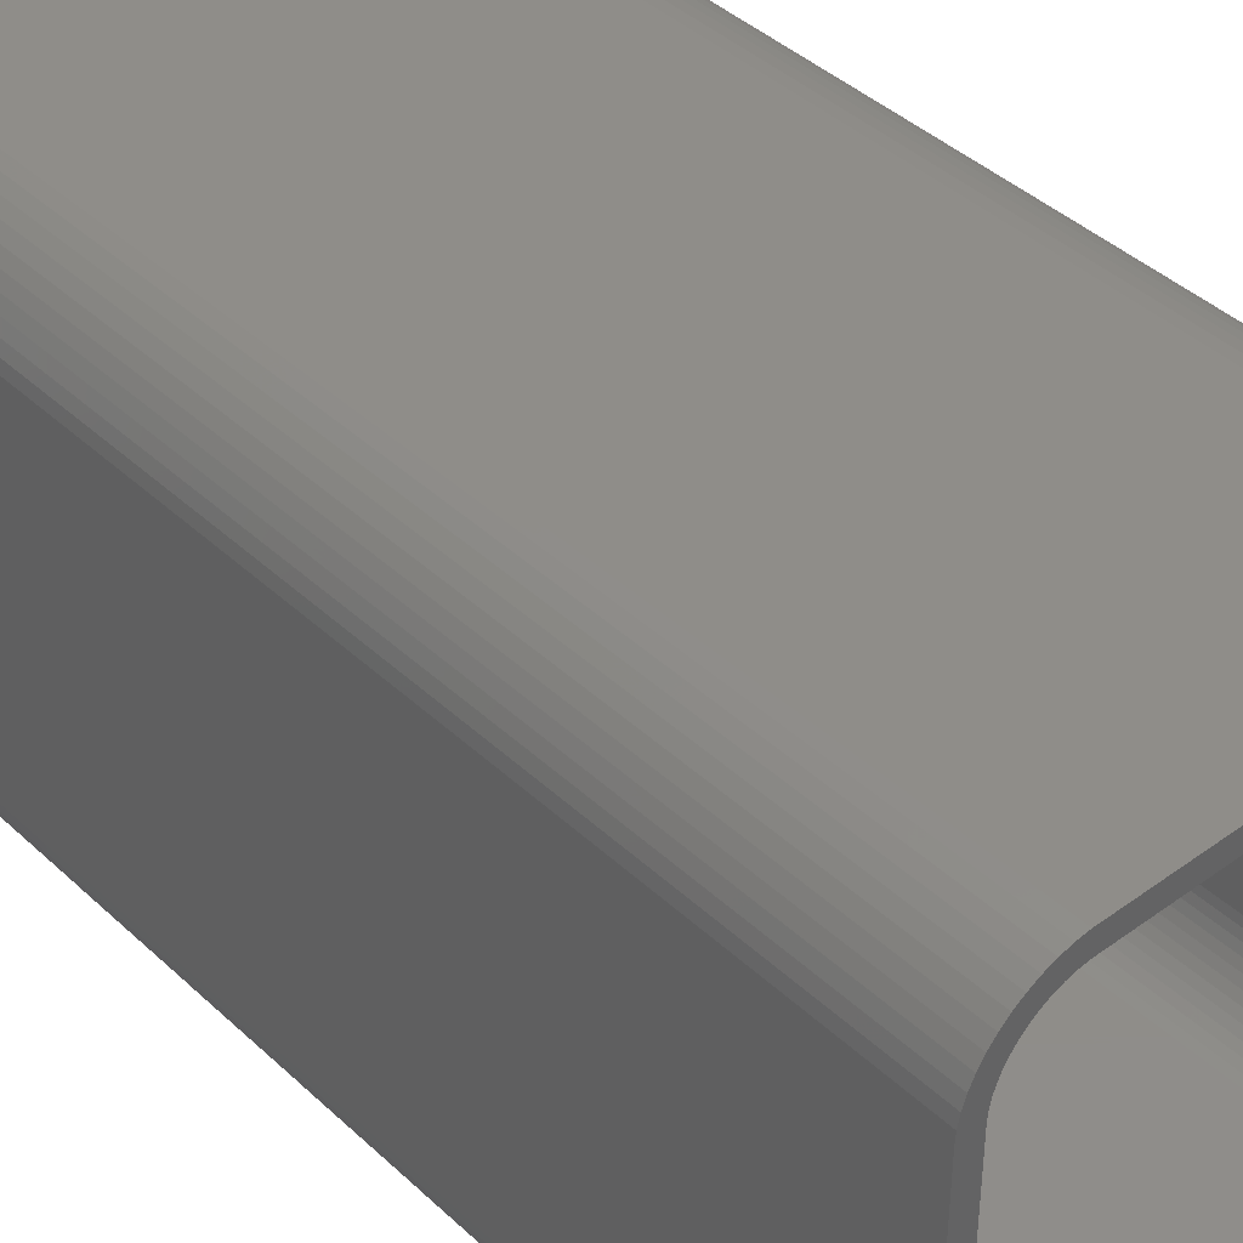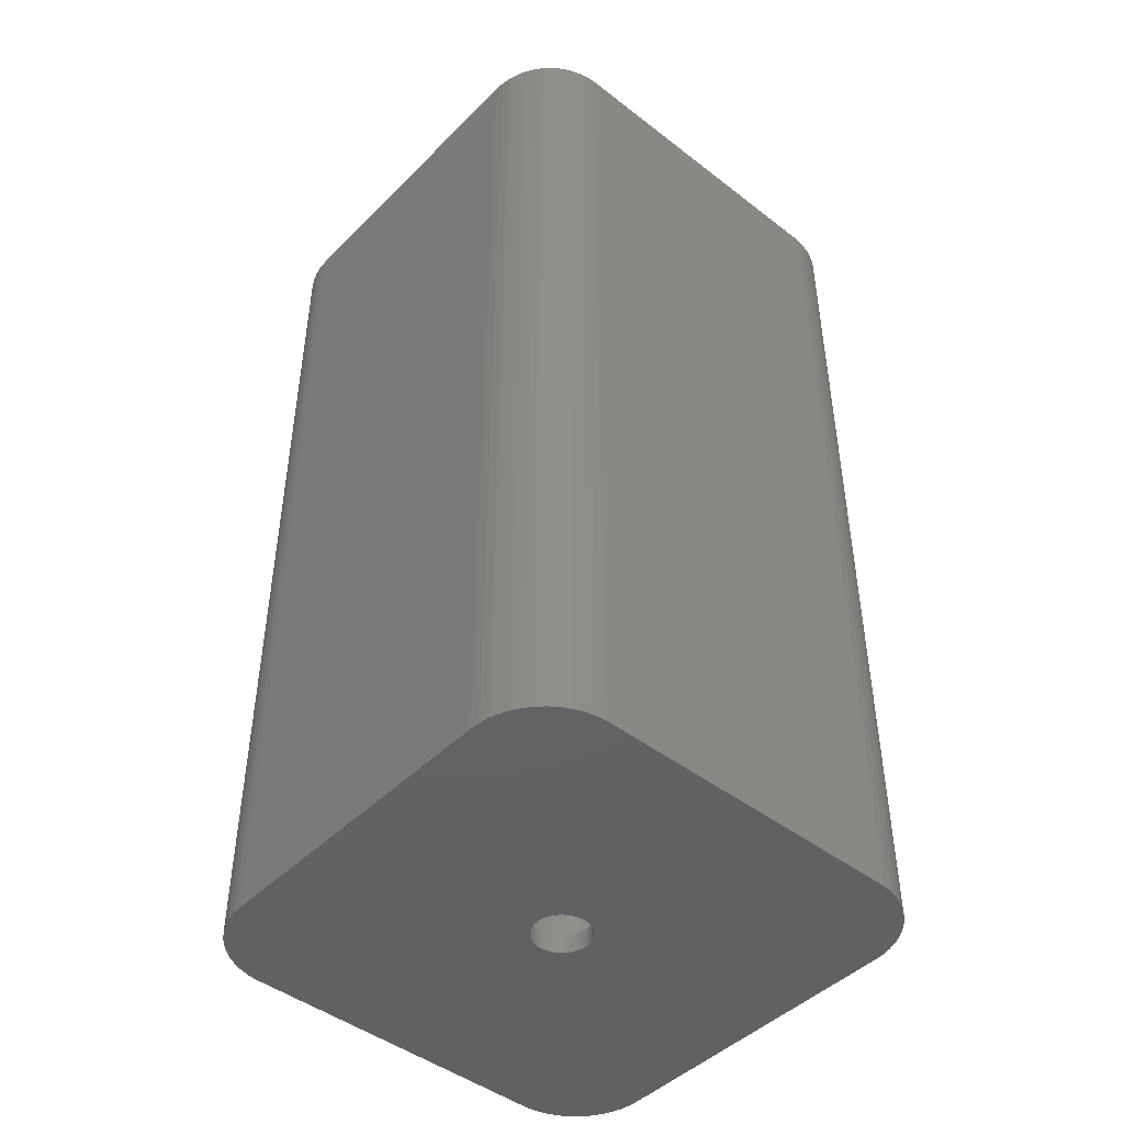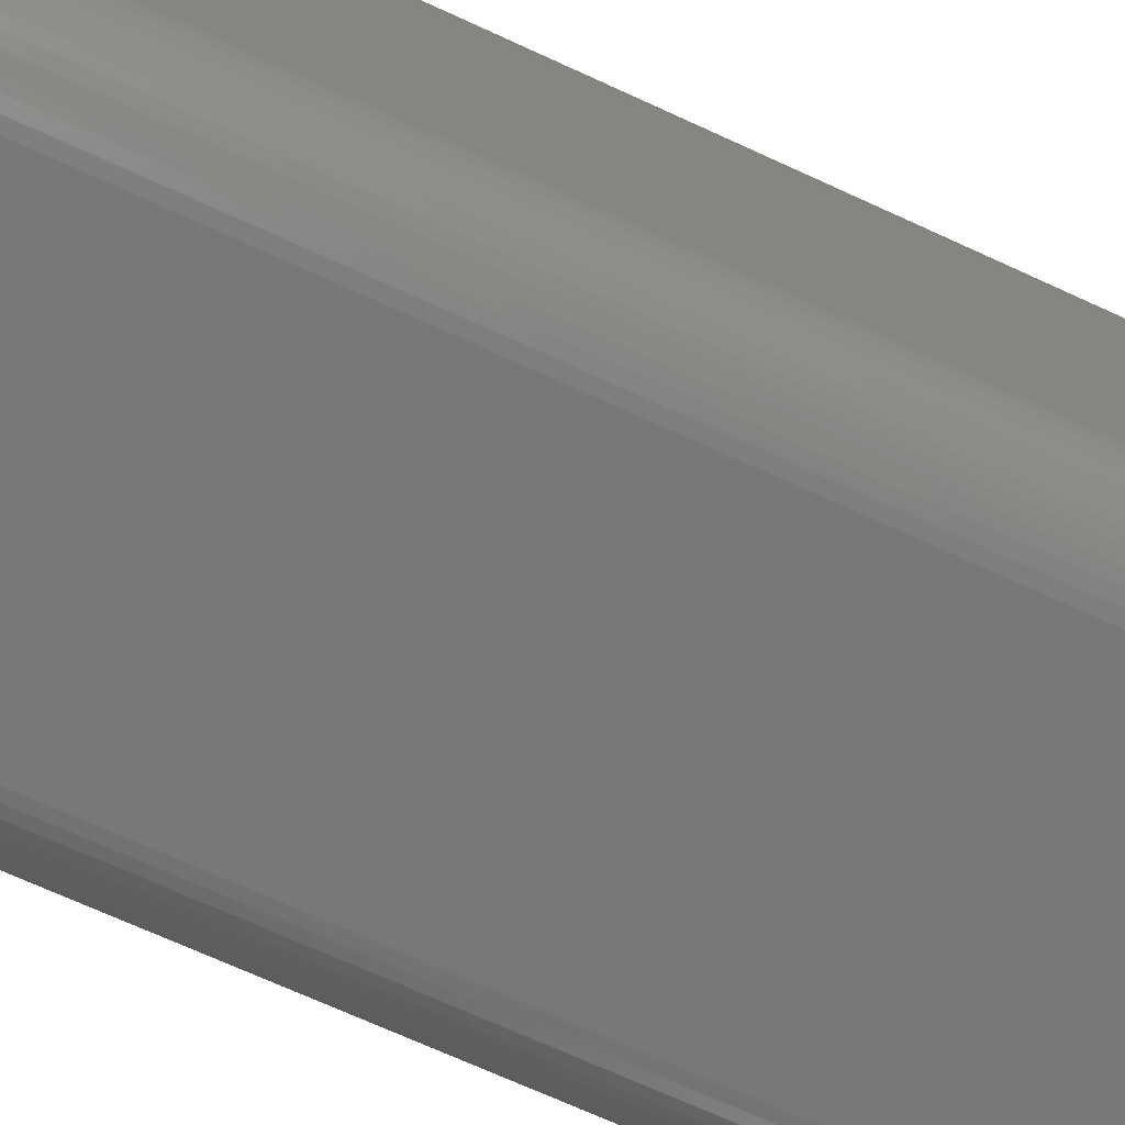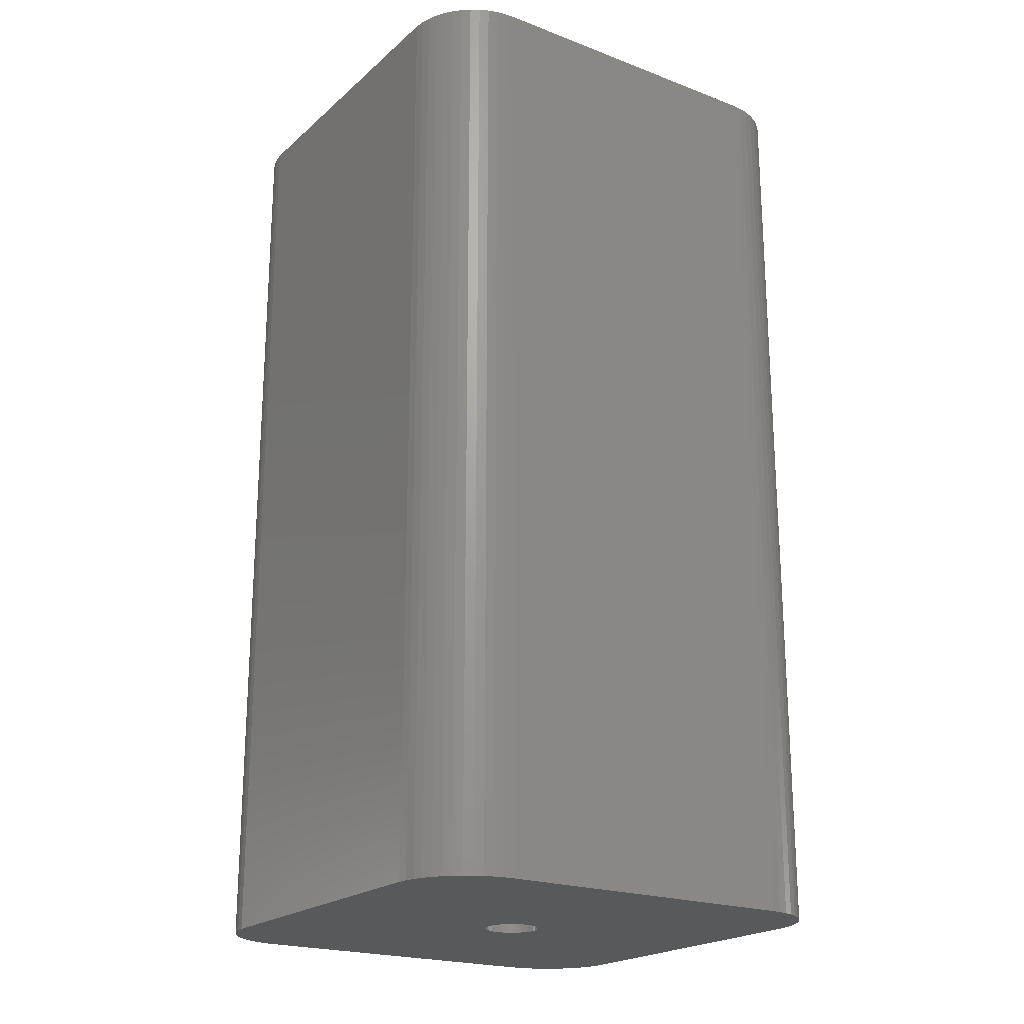
<metadata>
{"format":"stl","ext":"stl","renderer":"f3d","projection":"perspective","resolution":1024,"background":"white","views":[{"elev":41.1,"azim":-41.6,"up":"+Y"},{"elev":-45.8,"azim":138.5,"up":"+Z"},{"elev":-70.9,"azim":-114.6,"up":"+Y"},{"elev":-21.2,"azim":56.0,"up":"+Z"}]}
</metadata>
<code>
# stl→obj: 308 verts, 616 faces
v -13.8 -10 60
v -13.8 10 1.2
v -13.8 10 60
v -13.8 -10 1.2
v -13.77 -10.48 60
v -13.77 -10.48 1.2
v -13.77 10.48 1.2
v -13.77 10.48 60
v -12.04 13.21 1.2
v -11.62 13.44 60
v -12.04 13.21 60
v -11.62 13.44 1.2
v 13.8 10 60
v 15 10 60
v 14.96 10.63 60
v 15 -10 60
v 13.77 10.48 60
v 14.84 11.24 60
v 13.8 -10 60
v 13.68 10.95 60
v 14.65 11.84 60
v 14.96 -10.63 60
v 13.53 11.4 60
v 14.38 12.41 60
v 13.77 -10.48 60
v 13.33 11.83 60
v 14.05 12.94 60
v 14.84 -11.24 60
v 13.68 -10.95 60
v 13.07 12.23 60
v 13.64 13.42 60
v 12.77 12.6 60
v 13.19 13.85 60
v 12.42 12.93 60
v 12.68 14.22 60
v 12.04 13.21 60
v 12.13 14.52 60
v 11.62 13.44 60
v 11.55 14.76 60
v 11.17 13.61 60
v 10.94 14.91 60
v 10.71 13.73 60
v 10.31 14.99 60
v 10.24 13.79 60
v -10.24 13.79 60
v -10.31 14.99 60
v -10.71 13.73 60
v -10.94 14.91 60
v -11.17 13.61 60
v -11.55 14.76 60
v -12.13 14.52 60
v -12.68 14.22 60
v -12.42 12.93 60
v -13.19 13.85 60
v -12.77 12.6 60
v -13.64 13.42 60
v -13.07 12.23 60
v -14.05 12.94 60
v -13.33 11.83 60
v -14.38 12.41 60
v -13.53 11.4 60
v -14.65 11.84 60
v -14.84 11.24 60
v -13.68 10.95 60
v 14.65 -11.84 60
v 13.53 -11.4 60
v 14.38 -12.41 60
v 13.33 -11.83 60
v 14.05 -12.94 60
v 13.07 -12.23 60
v 13.64 -13.42 60
v 12.77 -12.6 60
v 13.19 -13.85 60
v 12.42 -12.93 60
v 12.68 -14.22 60
v 12.04 -13.21 60
v 12.13 -14.52 60
v 11.62 -13.44 60
v 11.55 -14.76 60
v 11.17 -13.61 60
v 10.94 -14.91 60
v 10.71 -13.73 60
v 10.31 -14.99 60
v 10.24 -13.79 60
v -10.24 -13.79 60
v -10.31 -14.99 60
v -10.71 -13.73 60
v -10.94 -14.91 60
v -11.17 -13.61 60
v -11.55 -14.76 60
v -11.62 -13.44 60
v -12.13 -14.52 60
v -12.04 -13.21 60
v -12.68 -14.22 60
v -12.42 -12.93 60
v -13.19 -13.85 60
v -12.77 -12.6 60
v -13.64 -13.42 60
v -13.07 -12.23 60
v -14.05 -12.94 60
v -13.33 -11.83 60
v -14.38 -12.41 60
v -13.53 -11.4 60
v -14.65 -11.84 60
v -13.68 -10.95 60
v -14.84 -11.24 60
v -14.96 -10.63 60
v -15 10 60
v -15 -10 60
v -14.96 10.63 60
v -13.68 -10.95 1.2
v -10.24 13.79 1.2
v 10.24 13.79 1.2
v -11.17 13.61 1.2
v 10.24 -13.79 1.2
v -10.24 -13.79 1.2
v 10.71 -13.73 1.2
v 13.8 -10 1.2
v 13.8 10 1.2
v -13.33 11.83 1.2
v -13.53 11.4 1.2
v -12.77 12.6 1.2
v -13.07 12.23 1.2
v -13.68 10.95 1.2
v 13.77 10.48 1.2
v -10.71 -13.73 1.2
v 12.77 -12.6 1.2
v 12.42 -12.93 1.2
v -12.42 12.93 1.2
v 13.07 12.23 1.2
v 12.77 12.6 1.2
v 1.8 0 1.2
v 13.68 10.95 1.2
v 1.786 -0.2256 1.2
v 13.53 11.4 1.2
v 1.743 -0.4476 1.2
v 13.33 11.83 1.2
v 1.674 -0.6626 1.2
v 1.577 -0.8672 1.2
v 1.456 -1.058 1.2
v 12.42 12.93 1.2
v 1.312 -1.232 1.2
v 12.04 13.21 1.2
v 11.62 13.44 1.2
v 13.77 -10.48 1.2
v 11.17 13.61 1.2
v 13.68 -10.95 1.2
v 10.71 13.73 1.2
v 13.53 -11.4 1.2
v 13.33 -11.83 1.2
v 1.312 1.232 1.2
v 13.07 -12.23 1.2
v 1.786 0.2256 1.2
v 1.743 0.4476 1.2
v 1.674 0.6626 1.2
v 1.577 0.8672 1.2
v 1.456 1.058 1.2
v 1.147 1.387 1.2
v 0.9645 1.52 1.2
v 0.7664 1.629 1.2
v 0.5562 1.712 1.2
v 0.3373 1.768 1.2
v 0.113 1.796 1.2
v -0.113 1.796 1.2
v -0.3373 1.768 1.2
v -0.5562 1.712 1.2
v -0.7664 1.629 1.2
v -0.9645 1.52 1.2
v -1.147 1.387 1.2
v -1.743 0.4476 1.2
v -1.786 0.2256 1.2
v -1.674 0.6626 1.2
v -1.577 0.8672 1.2
v -1.456 1.058 1.2
v -1.312 1.232 1.2
v 12.04 -13.21 1.2
v 11.62 -13.44 1.2
v 11.17 -13.61 1.2
v 1.147 -1.387 1.2
v 0.9645 -1.52 1.2
v 0.7664 -1.629 1.2
v 0.5562 -1.712 1.2
v 0.3373 -1.768 1.2
v 0.113 -1.796 1.2
v -0.113 -1.796 1.2
v -0.3373 -1.768 1.2
v -0.5562 -1.712 1.2
v -0.7664 -1.629 1.2
v -0.9645 -1.52 1.2
v -1.147 -1.387 1.2
v -1.312 -1.232 1.2
v -1.8 0 1.2
v -1.786 -0.2256 1.2
v -1.743 -0.4476 1.2
v -1.456 -1.058 1.2
v -1.577 -0.8672 1.2
v -1.674 -0.6626 1.2
v -10.71 13.73 1.2
v -11.17 -13.61 1.2
v -11.62 -13.44 1.2
v -12.04 -13.21 1.2
v -12.42 -12.93 1.2
v -12.77 -12.6 1.2
v -13.07 -12.23 1.2
v -13.33 -11.83 1.2
v -13.53 -11.4 1.2
v 1.577 0.8672 0
v 1.456 1.058 0
v 0.5562 1.712 0
v 0.7664 1.629 0
v -0.7664 1.629 0
v -0.5562 1.712 0
v -1.577 0.8672 0
v -1.674 0.6626 0
v 1.743 -0.4476 0
v 1.786 -0.2256 0
v 1.786 0.2256 0
v 1.743 0.4476 0
v 1.147 1.387 0
v 1.312 1.232 0
v 0.9645 1.52 0
v -1.743 0.4476 0
v -1.786 0.2256 0
v -1.312 1.232 0
v -1.456 1.058 0
v -0.3373 1.768 0
v -1.147 1.387 0
v 1.8 0 0
v 0.9645 -1.52 0
v 0.7664 -1.629 0
v -0.113 1.796 0
v 0.113 1.796 0
v 0.3373 1.768 0
v -1.8 0 0
v -0.9645 1.52 0
v 0.113 -1.796 0
v -0.113 -1.796 0
v -1.743 -0.4476 0
v -1.674 -0.6626 0
v -1.577 -0.8672 0
v 0.3373 -1.768 0
v 1.674 0.6626 0
v 1.577 -0.8672 0
v 1.674 -0.6626 0
v 1.312 -1.232 0
v 1.147 -1.387 0
v 1.456 -1.058 0
v -0.7664 -1.629 0
v -0.9645 -1.52 0
v -1.456 -1.058 0
v 10.31 -14.99 0
v 15 -10 0
v 14.96 -10.63 0
v 15 10 0
v 14.84 -11.24 0
v 14.65 -11.84 0
v 14.38 -12.41 0
v 14.05 -12.94 0
v 13.64 -13.42 0
v 13.19 -13.85 0
v 12.68 -14.22 0
v 10.31 14.99 0
v 12.13 -14.52 0
v 14.96 10.63 0
v 11.55 -14.76 0
v 14.84 11.24 0
v 10.94 -14.91 0
v 14.65 11.84 0
v 14.38 12.41 0
v 14.05 12.94 0
v 13.64 13.42 0
v 0.5562 -1.712 0
v -10.31 -14.99 0
v -0.3373 -1.768 0
v -0.5562 -1.712 0
v -1.147 -1.387 0
v -15 -10 0
v -1.786 -0.2256 0
v -1.312 -1.232 0
v 13.19 13.85 0
v 12.68 14.22 0
v 12.13 14.52 0
v 11.55 14.76 0
v 10.94 14.91 0
v -10.31 14.99 0
v -15 10 0
v -10.94 -14.91 0
v -11.55 -14.76 0
v -12.13 -14.52 0
v -10.94 14.91 0
v -12.68 -14.22 0
v -11.55 14.76 0
v -13.19 -13.85 0
v -12.13 14.52 0
v -13.64 -13.42 0
v -12.68 14.22 0
v -14.05 -12.94 0
v -13.19 13.85 0
v -14.38 -12.41 0
v -13.64 13.42 0
v -14.65 -11.84 0
v -14.05 12.94 0
v -14.84 -11.24 0
v -14.38 12.41 0
v -14.96 -10.63 0
v -14.65 11.84 0
v -14.84 11.24 0
v -14.96 10.63 0
f 1 2 3
f 2 1 4
f 5 4 1
f 4 5 6
f 3 7 8
f 7 3 2
f 9 10 11
f 10 9 12
f 13 14 15
f 14 13 16
f 17 15 18
f 19 16 13
f 20 18 21
f 16 19 22
f 23 21 24
f 25 22 19
f 26 24 27
f 22 25 28
f 29 28 25
f 15 17 13
f 18 20 17
f 30 27 31
f 21 23 20
f 24 26 23
f 32 31 33
f 27 30 26
f 31 32 30
f 34 33 35
f 33 34 32
f 36 35 37
f 35 36 34
f 37 38 36
f 39 38 37
f 39 40 38
f 41 40 39
f 41 42 40
f 43 42 41
f 43 44 42
f 43 45 44
f 46 45 43
f 46 47 45
f 48 47 46
f 48 49 47
f 50 49 48
f 50 10 49
f 51 10 50
f 10 51 11
f 52 11 51
f 11 52 53
f 54 53 52
f 53 54 55
f 56 55 54
f 55 56 57
f 58 57 56
f 57 58 59
f 60 59 58
f 59 60 61
f 62 61 60
f 63 64 62
f 61 62 64
f 28 29 65
f 66 65 29
f 65 66 67
f 68 67 66
f 67 68 69
f 70 69 68
f 69 70 71
f 72 71 70
f 71 72 73
f 74 73 72
f 73 74 75
f 76 75 74
f 75 76 77
f 78 77 76
f 78 79 77
f 80 79 78
f 80 81 79
f 82 81 80
f 82 83 81
f 84 83 82
f 85 83 84
f 85 86 83
f 87 86 85
f 87 88 86
f 89 88 87
f 89 90 88
f 91 90 89
f 92 91 93
f 91 92 90
f 94 93 95
f 93 94 92
f 96 95 97
f 98 97 99
f 95 96 94
f 100 99 101
f 102 101 103
f 97 98 96
f 104 103 105
f 106 105 5
f 107 5 1
f 99 100 98
f 3 108 1
f 64 63 8
f 109 1 108
f 110 8 63
f 107 1 109
f 8 110 3
f 101 102 100
f 3 110 108
f 103 104 102
f 105 106 104
f 5 107 106
f 105 6 5
f 6 105 111
f 112 44 45
f 44 112 113
f 12 49 10
f 49 12 114
f 115 85 84
f 85 115 116
f 117 84 82
f 84 117 115
f 118 13 119
f 13 118 19
f 61 120 59
f 120 61 121
f 57 122 55
f 122 57 123
f 64 121 61
f 121 64 124
f 119 17 125
f 17 119 13
f 116 87 85
f 87 116 126
f 127 74 72
f 74 127 128
f 8 124 64
f 124 8 7
f 122 53 55
f 53 122 129
f 59 123 57
f 123 59 120
f 130 32 131
f 32 130 30
f 113 119 125
f 119 132 118
f 113 125 133
f 134 118 132
f 113 133 135
f 136 118 134
f 113 135 137
f 138 118 136
f 113 137 130
f 139 118 138
f 113 130 131
f 140 118 139
f 113 131 141
f 142 118 140
f 113 141 143
f 115 118 142
f 113 143 144
f 118 115 145
f 113 144 146
f 145 115 147
f 113 146 148
f 149 115 150
f 119 113 151
f 150 115 152
f 152 115 127
f 119 153 132
f 119 154 153
f 119 155 154
f 119 156 155
f 119 157 156
f 119 151 157
f 113 158 151
f 113 159 158
f 113 160 159
f 113 161 160
f 113 162 161
f 113 163 162
f 113 164 163
f 112 164 113
f 164 112 165
f 165 112 166
f 166 112 167
f 167 112 168
f 168 112 169
f 170 2 171
f 172 2 170
f 173 2 172
f 174 2 173
f 175 2 174
f 2 175 112
f 169 112 175
f 127 115 128
f 176 115 177
f 177 115 178
f 178 115 117
f 128 115 176
f 147 115 149
f 179 115 142
f 180 115 179
f 181 115 180
f 182 115 181
f 183 115 182
f 184 115 183
f 185 115 184
f 116 185 186
f 116 186 187
f 116 187 188
f 116 188 189
f 116 189 190
f 116 190 191
f 171 2 192
f 4 192 2
f 192 4 193
f 193 4 194
f 185 116 115
f 4 191 195
f 4 195 196
f 194 4 197
f 2 112 198
f 197 4 196
f 2 198 114
f 191 4 116
f 2 114 12
f 116 4 126
f 2 12 9
f 126 4 199
f 2 9 129
f 199 4 200
f 2 129 122
f 200 4 201
f 2 122 123
f 201 4 202
f 2 123 120
f 202 4 203
f 2 120 121
f 203 4 204
f 2 121 124
f 204 4 205
f 2 124 7
f 205 4 206
f 206 4 111
f 111 4 6
f 129 11 53
f 11 129 9
f 133 23 135
f 23 133 20
f 144 36 38
f 36 144 143
f 146 38 40
f 38 146 144
f 141 32 34
f 32 141 131
f 114 47 49
f 47 114 198
f 198 45 47
f 45 198 112
f 126 89 87
f 89 126 199
f 128 76 74
f 76 128 176
f 178 82 80
f 82 178 117
f 150 66 149
f 66 150 68
f 147 25 145
f 25 147 29
f 152 68 150
f 68 152 70
f 125 20 133
f 20 125 17
f 135 26 137
f 26 135 23
f 137 30 130
f 30 137 26
f 143 34 36
f 34 143 141
f 148 40 42
f 40 148 146
f 113 42 44
f 42 113 148
f 101 206 103
f 206 101 205
f 103 111 105
f 111 103 206
f 99 205 101
f 205 99 204
f 202 97 95
f 97 202 203
f 97 204 99
f 204 97 203
f 149 29 147
f 29 149 66
f 145 19 118
f 19 145 25
f 127 70 152
f 70 127 72
f 201 95 93
f 95 201 202
f 176 78 76
f 78 176 177
f 177 80 78
f 80 177 178
f 199 91 89
f 91 199 200
f 200 93 91
f 93 200 201
f 207 157 208
f 157 207 156
f 209 160 161
f 160 209 210
f 211 166 167
f 166 211 212
f 172 213 173
f 213 172 214
f 215 134 216
f 134 215 136
f 217 154 218
f 154 217 153
f 219 151 158
f 151 219 220
f 221 158 159
f 158 221 219
f 171 222 170
f 222 171 223
f 174 224 175
f 224 174 225
f 212 165 166
f 165 212 226
f 224 169 175
f 169 224 227
f 228 153 217
f 153 228 132
f 229 181 180
f 181 229 230
f 208 151 220
f 151 208 157
f 231 163 164
f 163 231 232
f 233 161 162
f 161 233 209
f 210 159 160
f 159 210 221
f 192 223 171
f 223 192 234
f 170 214 172
f 214 170 222
f 173 225 174
f 225 173 213
f 226 164 165
f 164 226 231
f 227 168 169
f 168 227 235
f 235 167 168
f 167 235 211
f 236 185 184
f 185 236 237
f 197 238 194
f 238 197 239
f 196 239 197
f 239 196 240
f 241 184 183
f 184 241 236
f 242 156 207
f 156 242 155
f 218 155 242
f 155 218 154
f 232 162 163
f 162 232 233
f 216 132 228
f 132 216 134
f 243 138 244
f 138 243 139
f 244 136 215
f 136 244 138
f 245 179 142
f 179 245 246
f 245 140 247
f 140 245 142
f 247 139 243
f 139 247 140
f 248 189 188
f 189 248 249
f 195 240 196
f 240 195 250
f 251 252 253
f 252 228 254
f 251 253 255
f 217 254 228
f 251 255 256
f 218 254 217
f 251 256 257
f 242 254 218
f 251 257 258
f 207 254 242
f 251 258 259
f 208 254 207
f 251 259 260
f 220 254 208
f 251 260 261
f 262 254 220
f 251 261 263
f 254 262 264
f 251 263 265
f 264 262 266
f 251 265 267
f 266 262 268
f 252 251 245
f 269 262 270
f 270 262 271
f 252 216 228
f 252 215 216
f 252 244 215
f 252 243 244
f 252 247 243
f 252 245 247
f 251 246 245
f 251 229 246
f 251 230 229
f 251 272 230
f 251 241 272
f 251 236 241
f 251 237 236
f 273 237 251
f 237 273 274
f 274 273 275
f 275 273 248
f 248 273 249
f 249 273 276
f 238 277 278
f 239 277 238
f 240 277 239
f 250 277 240
f 279 277 250
f 277 279 273
f 276 273 279
f 271 262 280
f 280 262 281
f 282 262 283
f 283 262 284
f 281 262 282
f 268 262 269
f 219 262 220
f 221 262 219
f 210 262 221
f 209 262 210
f 233 262 209
f 232 262 233
f 231 262 232
f 285 231 226
f 285 226 212
f 285 212 211
f 285 211 235
f 285 235 227
f 285 227 224
f 278 277 234
f 286 234 277
f 234 286 223
f 223 286 222
f 231 285 262
f 286 224 225
f 286 225 213
f 222 286 214
f 277 273 287
f 214 286 213
f 277 287 288
f 224 286 285
f 277 288 289
f 285 286 290
f 277 289 291
f 290 286 292
f 277 291 293
f 292 286 294
f 277 293 295
f 294 286 296
f 277 295 297
f 296 286 298
f 277 297 299
f 298 286 300
f 277 299 301
f 300 286 302
f 277 301 303
f 302 286 304
f 277 303 305
f 304 286 306
f 306 286 307
f 307 286 308
f 230 182 181
f 182 230 272
f 272 183 182
f 183 272 241
f 246 180 179
f 180 246 229
f 249 190 189
f 190 249 276
f 274 187 186
f 187 274 275
f 276 191 190
f 191 276 279
f 194 278 193
f 278 194 238
f 193 234 192
f 234 193 278
f 237 186 185
f 186 237 274
f 191 250 195
f 250 191 279
f 275 188 187
f 188 275 248
f 277 108 286
f 108 277 109
f 305 109 277
f 109 305 107
f 27 271 31
f 271 27 270
f 287 86 88
f 86 287 273
f 22 252 16
f 252 22 253
f 69 257 67
f 257 69 258
f 16 254 14
f 254 16 252
f 292 51 50
f 51 292 294
f 262 46 43
f 46 262 285
f 286 110 308
f 110 286 108
f 288 88 90
f 88 288 287
f 273 83 86
f 83 273 251
f 18 268 21
f 268 18 266
f 284 43 41
f 43 284 262
f 298 56 54
f 56 298 300
f 301 106 303
f 106 301 104
f 295 100 297
f 100 295 98
f 299 104 301
f 104 299 102
f 289 90 92
f 90 289 288
f 260 71 73
f 71 260 259
f 28 253 22
f 253 28 255
f 15 266 18
f 266 15 264
f 14 264 15
f 264 14 254
f 24 270 27
f 270 24 269
f 21 269 24
f 269 21 268
f 281 37 35
f 37 281 282
f 271 33 31
f 33 271 280
f 282 39 37
f 39 282 283
f 296 54 52
f 54 296 298
f 294 52 51
f 52 294 296
f 302 56 300
f 56 302 58
f 308 63 307
f 63 308 110
f 307 62 306
f 62 307 63
f 303 107 305
f 107 303 106
f 297 102 299
f 102 297 100
f 291 92 94
f 92 291 289
f 293 94 96
f 94 293 291
f 295 96 98
f 96 295 293
f 71 258 69
f 258 71 259
f 251 81 83
f 81 251 267
f 265 77 79
f 77 265 263
f 280 35 33
f 35 280 281
f 283 41 39
f 41 283 284
f 290 50 48
f 50 290 292
f 285 48 46
f 48 285 290
f 306 60 304
f 60 306 62
f 304 58 302
f 58 304 60
f 261 73 75
f 73 261 260
f 67 256 65
f 256 67 257
f 65 255 28
f 255 65 256
f 267 79 81
f 79 267 265
f 263 75 77
f 75 263 261

</code>
